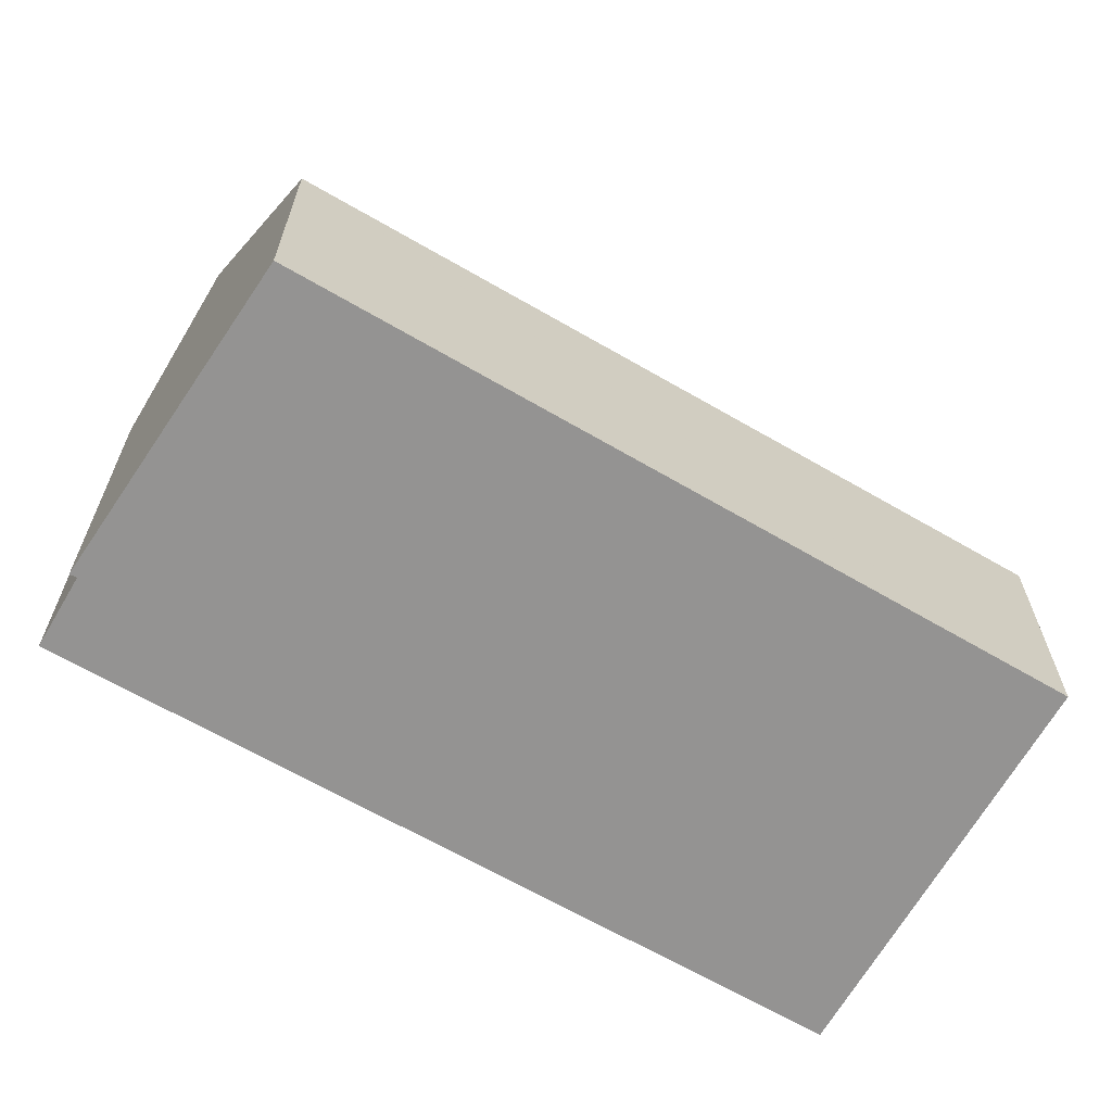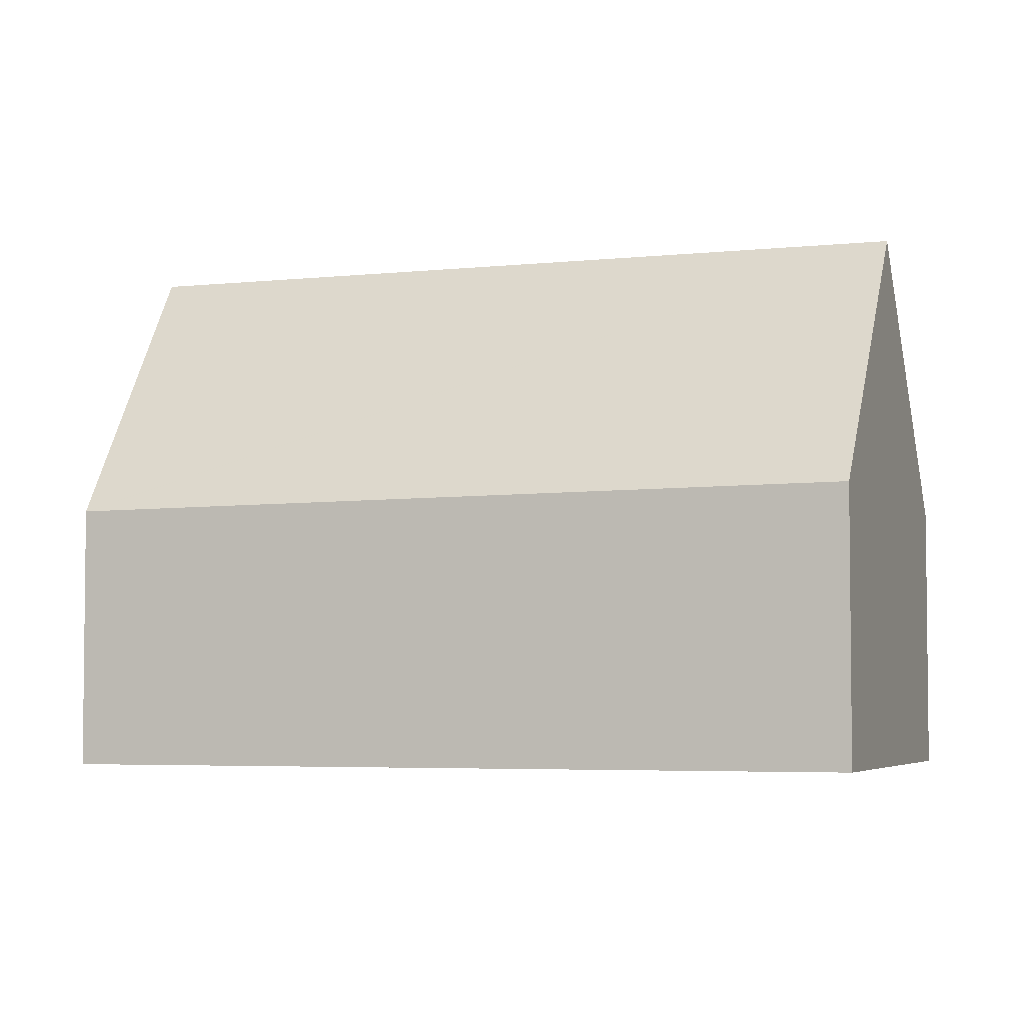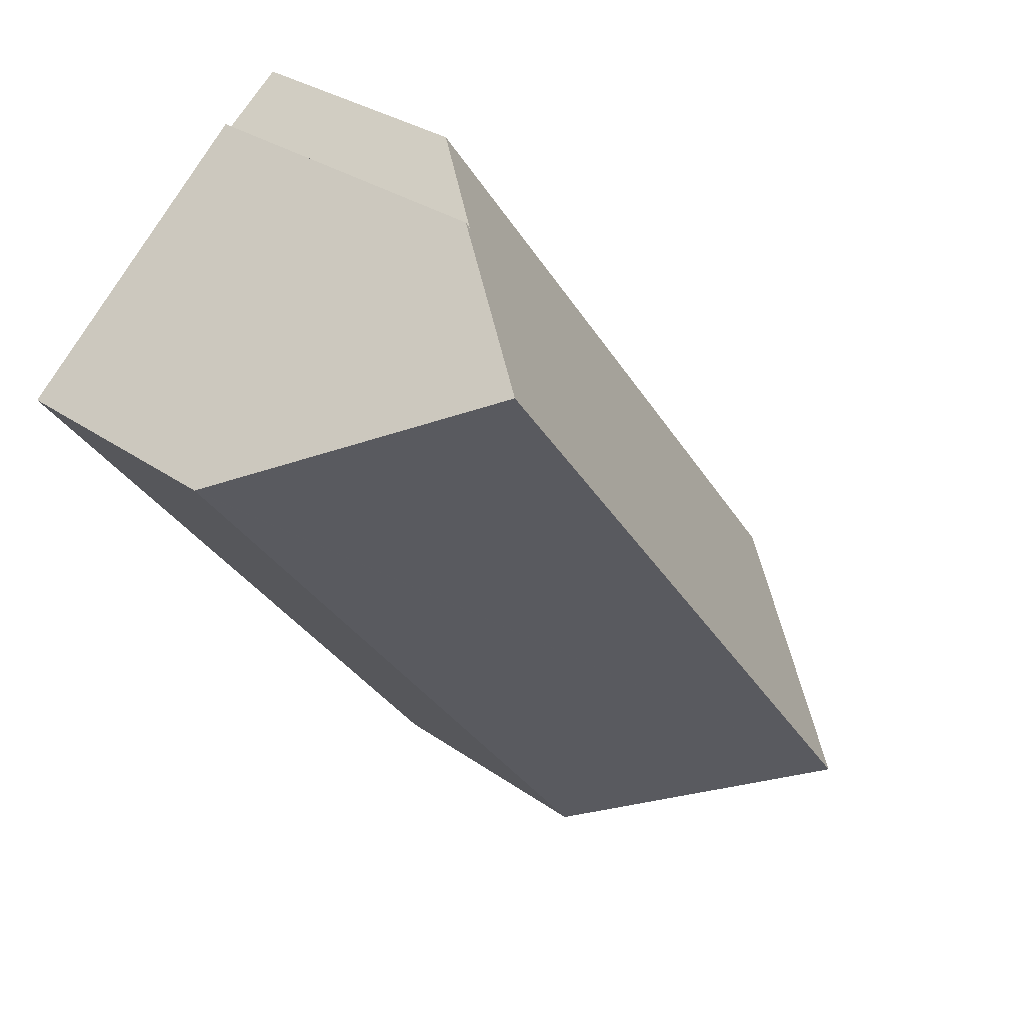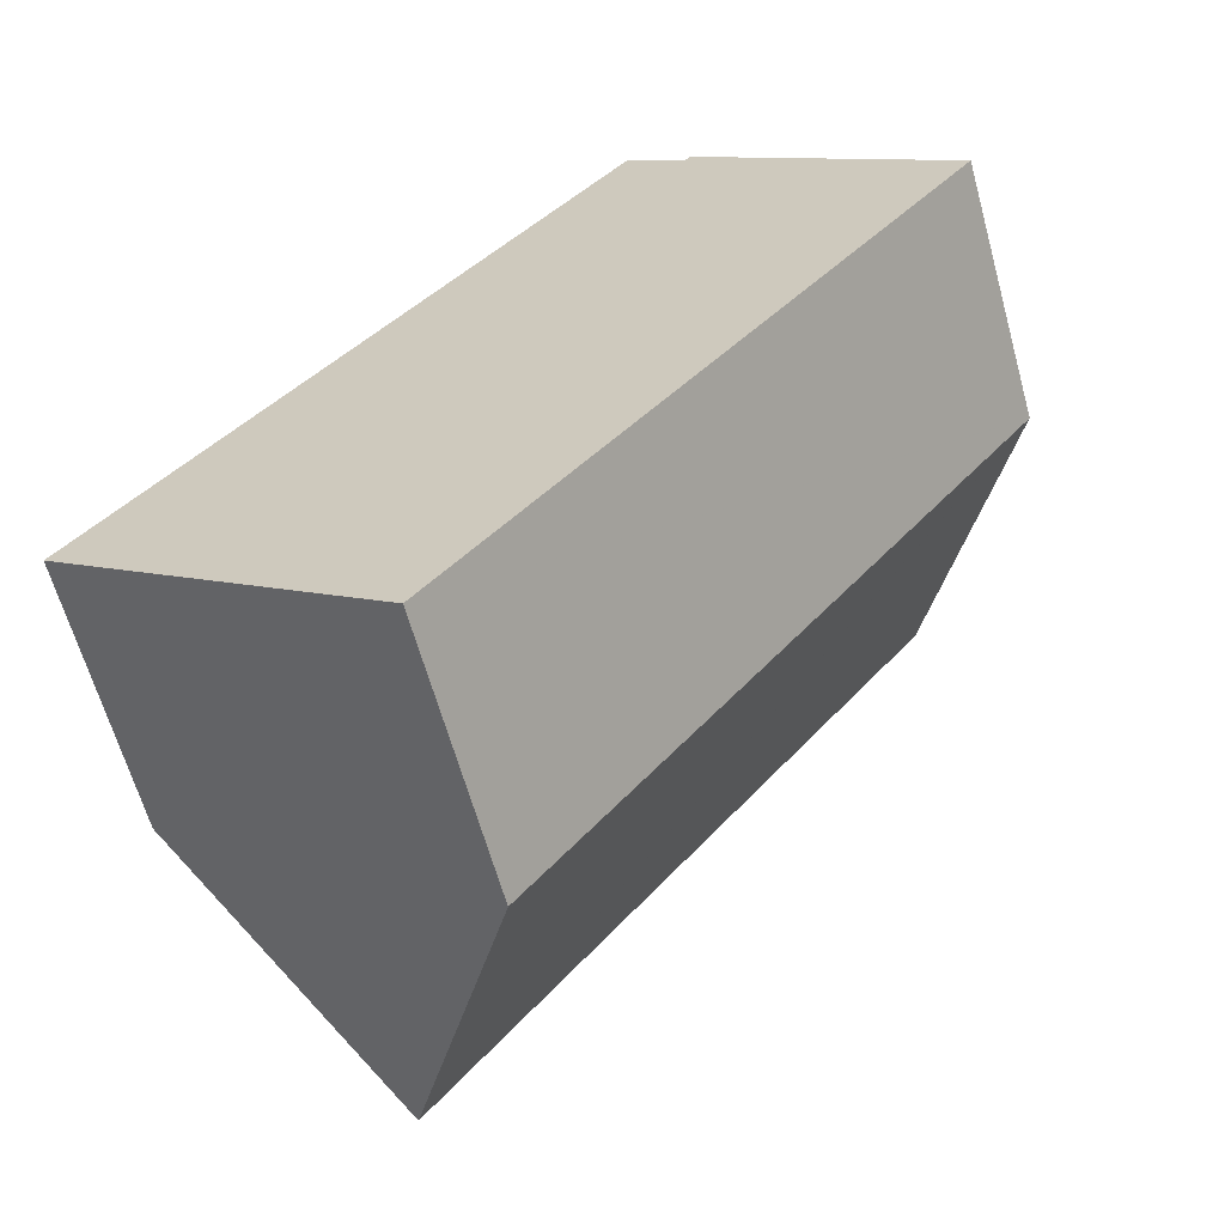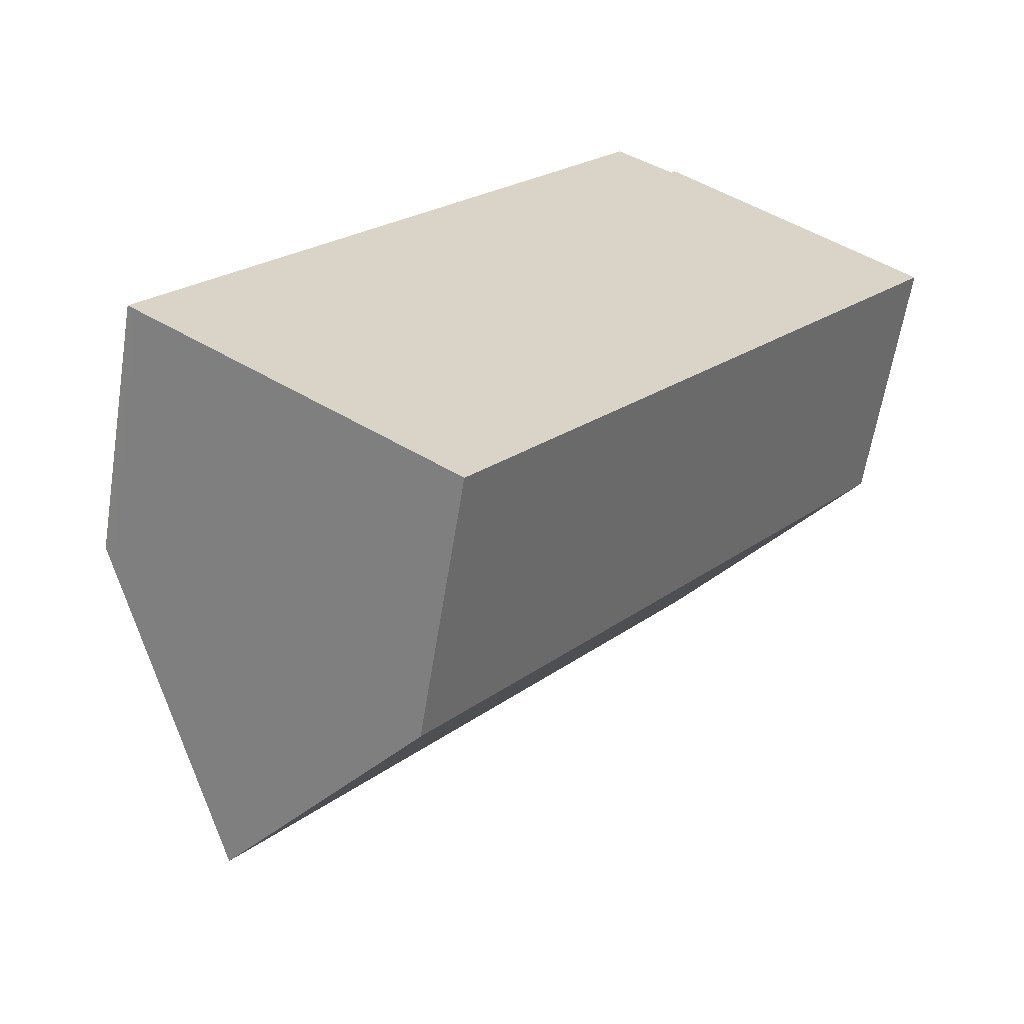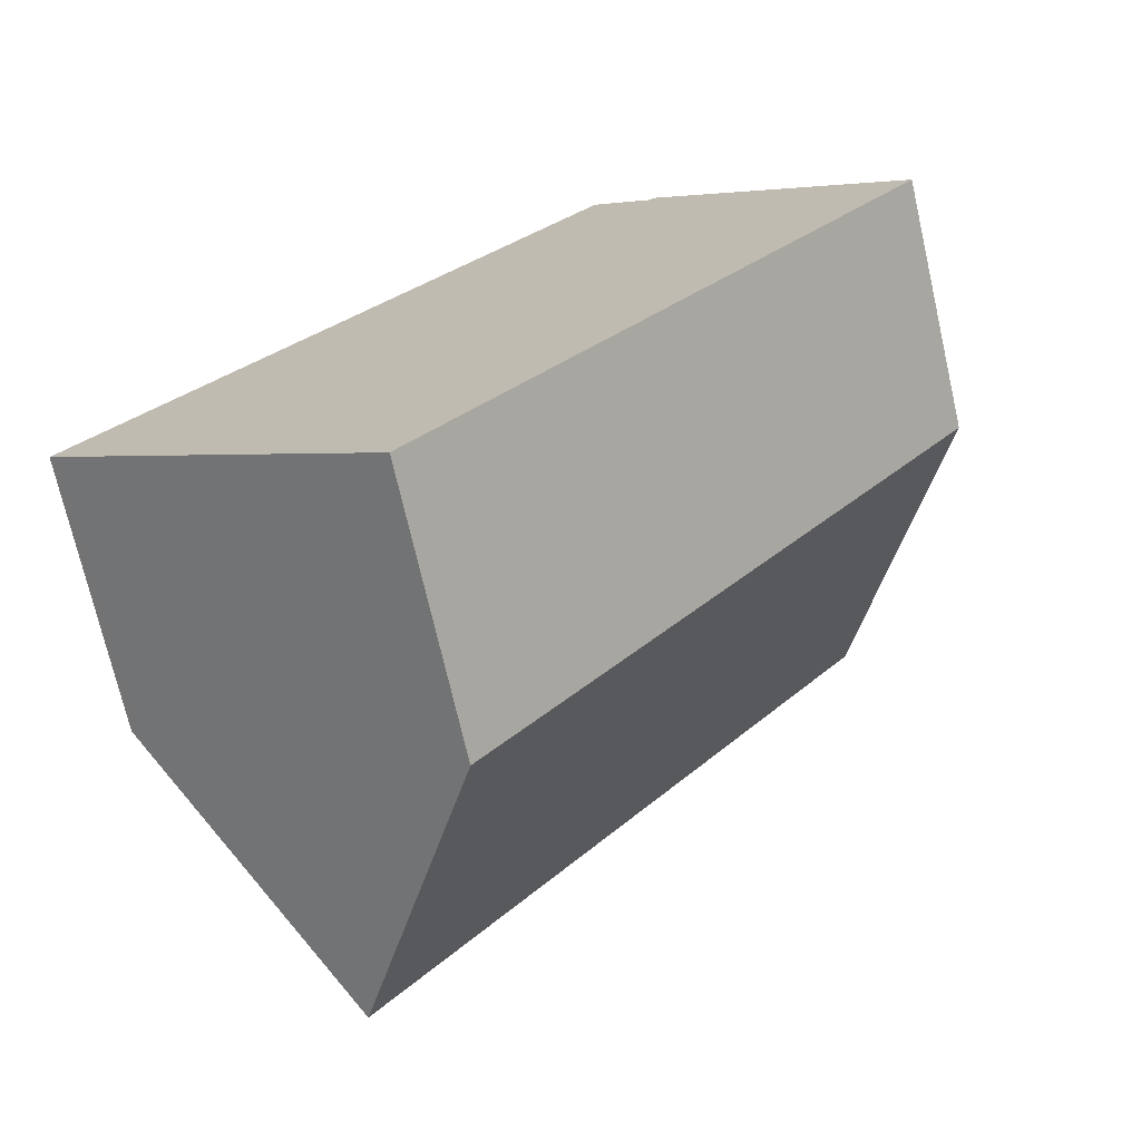
<metadata>
{"format":"obj","ext":"obj","renderer":"f3d","projection":"perspective","resolution":1024,"background":"white","views":[{"elev":-66.8,"azim":97.7,"up":"+Y"},{"elev":-4.3,"azim":147.4,"up":"+Y"},{"elev":29.5,"azim":136.2,"up":"+Z"},{"elev":-63.3,"azim":15.5,"up":"+Z"},{"elev":-61.7,"azim":-9.1,"up":"+Z"},{"elev":-72.3,"azim":12.9,"up":"+Z"}]}
</metadata>
<code>
v  19.74 6.297 9.126
v  3.956 12.81 -3.076
v  15.93 12.81 12.51
v  19.72 6.298 9.103
v  7.845 6.495 -6.101
v  0.182 6.682 -0.141
v  0 6.387 3.911e-16
v  0.231 6.388 0.3
v  3.943 6.392 5.126
v  7.889 6.397 10.26
v  12 6.401 15.6
v  12.35 6.978 15.32
v  13.45 8.766 14.46
v  14.63 10.59 13.66
v  13.5 8.759 14.54
v  13.55 8.752 14.61
v  13.55 -8.948e-16 14.61
v  15.93 -7.658e-16 12.51
v  19.74 -5.588e-16 9.126
v  14.63 -8.364e-16 13.66
v  13.45 -8.855e-16 14.46
v  12 -9.55e-16 15.6
v  12.35 -9.381e-16 15.32
v  7.845 3.736e-16 -6.101
v  19.72 -5.574e-16 9.103
v  3.956 1.884e-16 -3.076
v  0.182 8.634e-18 -0.141
v  0 0 0
v  0.231 -1.837e-17 0.3
v  3.943 -3.139e-16 5.126
v  7.889 -6.281e-16 10.26
v  13.5 -8.901e-16 14.54
g defaultobject
f 1 2 3
f 2 1 4
f 2 4 5
f 6 3 2
f 3 6 7
f 3 7 8
f 3 8 9
f 3 9 10
f 3 10 11
f 3 11 12
f 3 12 13
f 13 14 3
f 14 13 15
f 14 15 16
f 14 1 3
f 1 14 16
f 1 16 17
f 1 17 18
f 1 18 19
f 18 17 20
f 12 21 13
f 21 12 11
f 21 11 22
f 21 22 23
f 4 24 5
f 24 4 1
f 24 1 19
f 24 19 25
f 24 2 5
f 2 24 6
f 6 24 26
f 6 26 27
f 6 27 7
f 7 27 28
f 28 8 7
f 8 28 9
f 9 28 29
f 9 29 10
f 10 29 30
f 10 30 31
f 10 31 11
f 11 31 22
f 21 15 13
f 15 21 16
f 16 21 17
f 17 21 32
f 31 23 22
f 23 31 21
f 21 31 20
f 20 31 18
f 18 31 19
f 19 31 25
f 25 31 24
f 24 31 30
f 24 30 29
f 24 29 26
f 26 29 27
f 27 29 28
f 32 20 17
f 20 32 21

</code>
